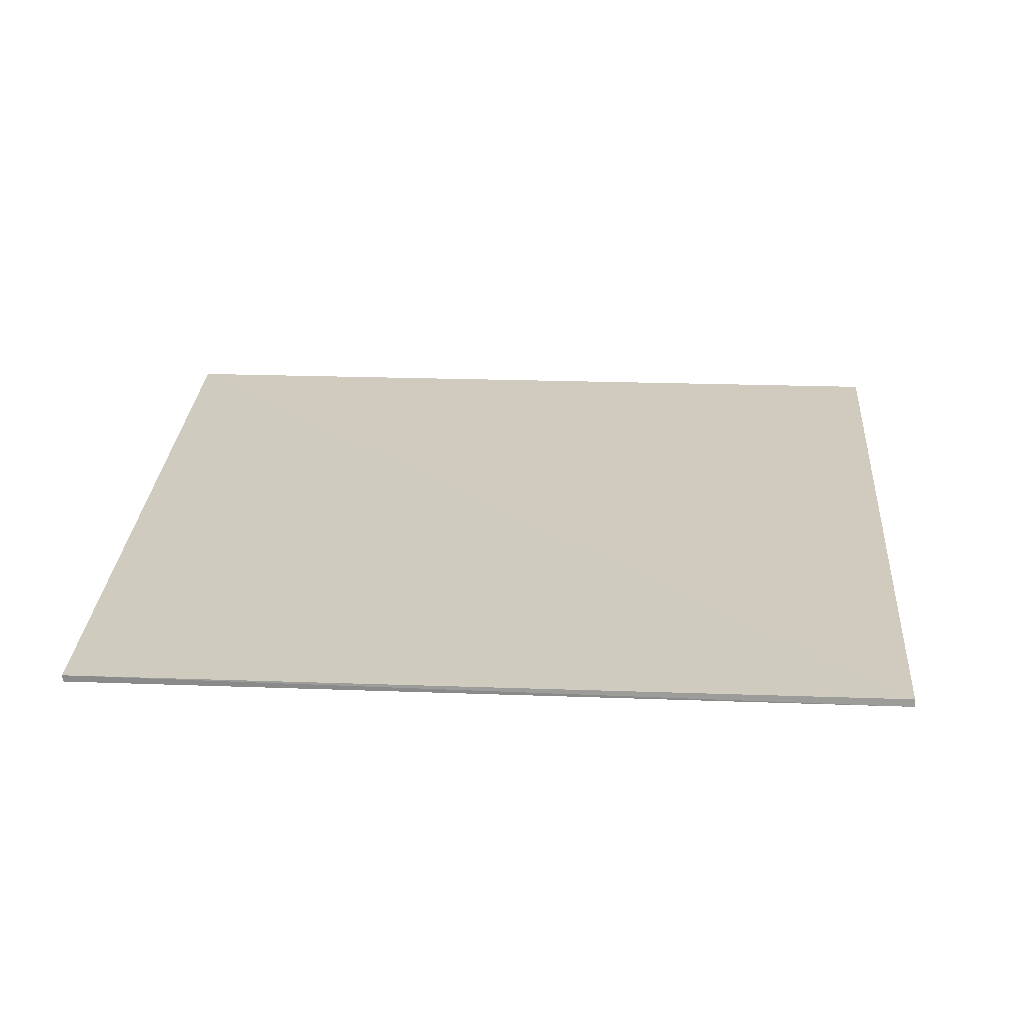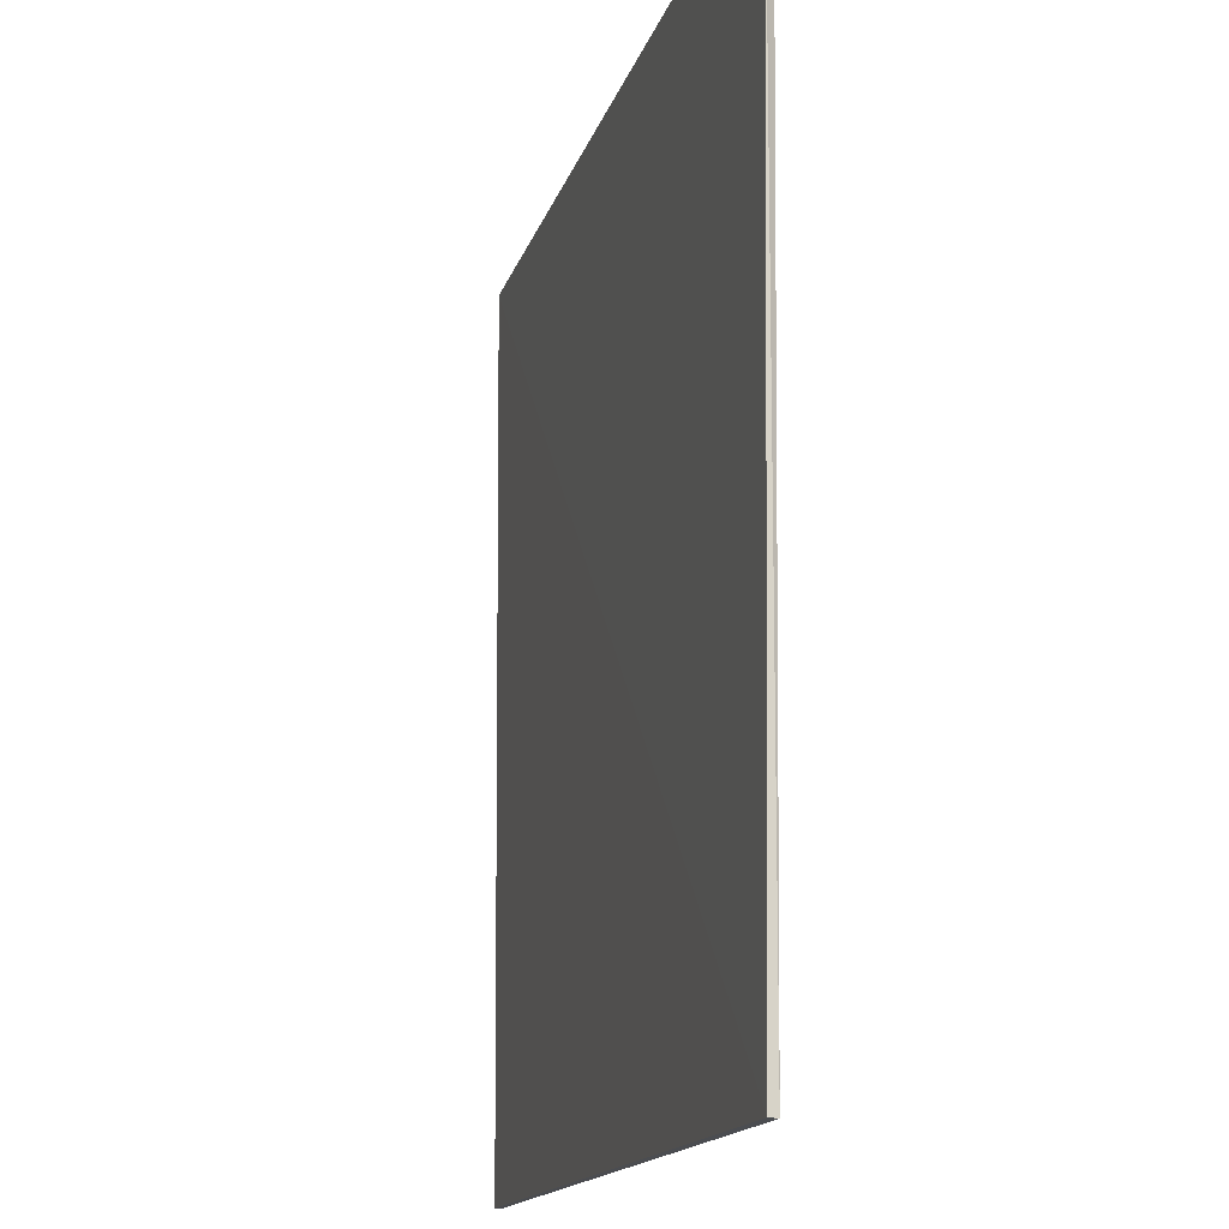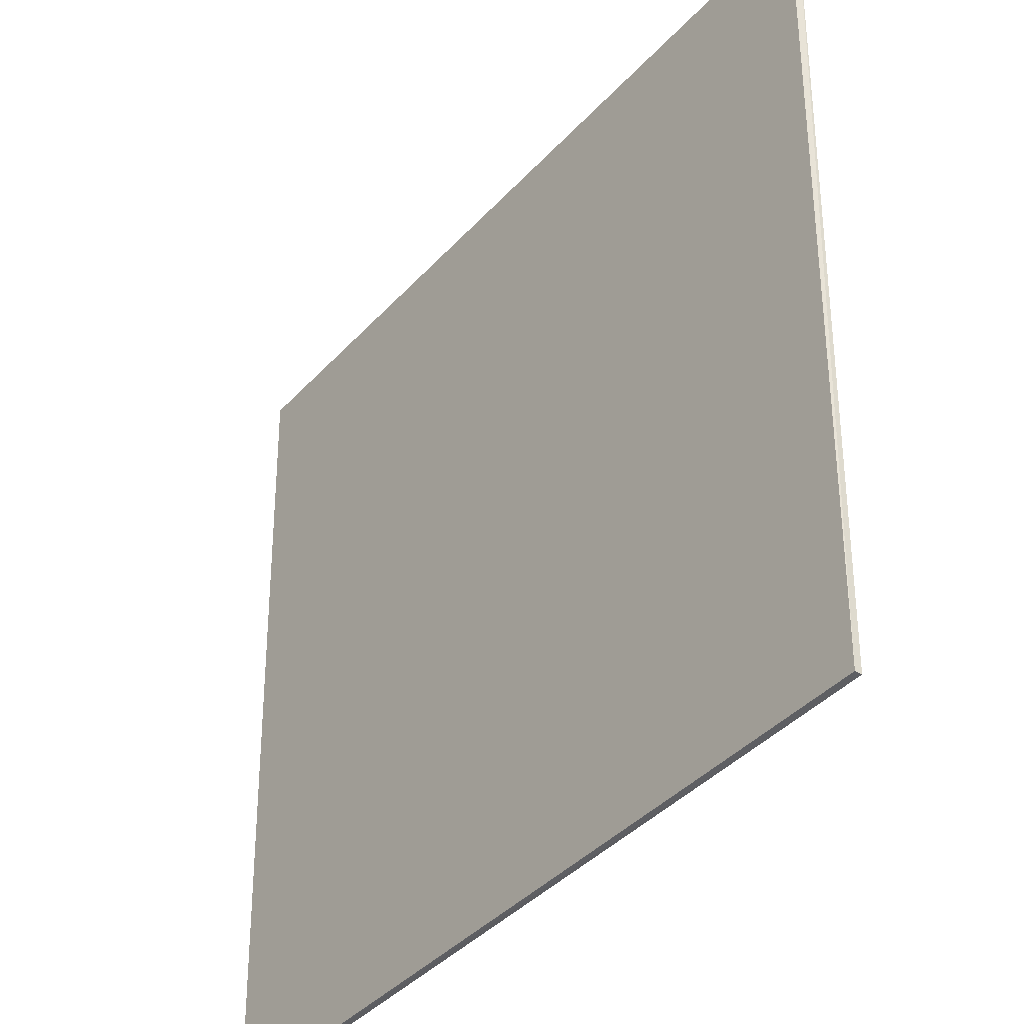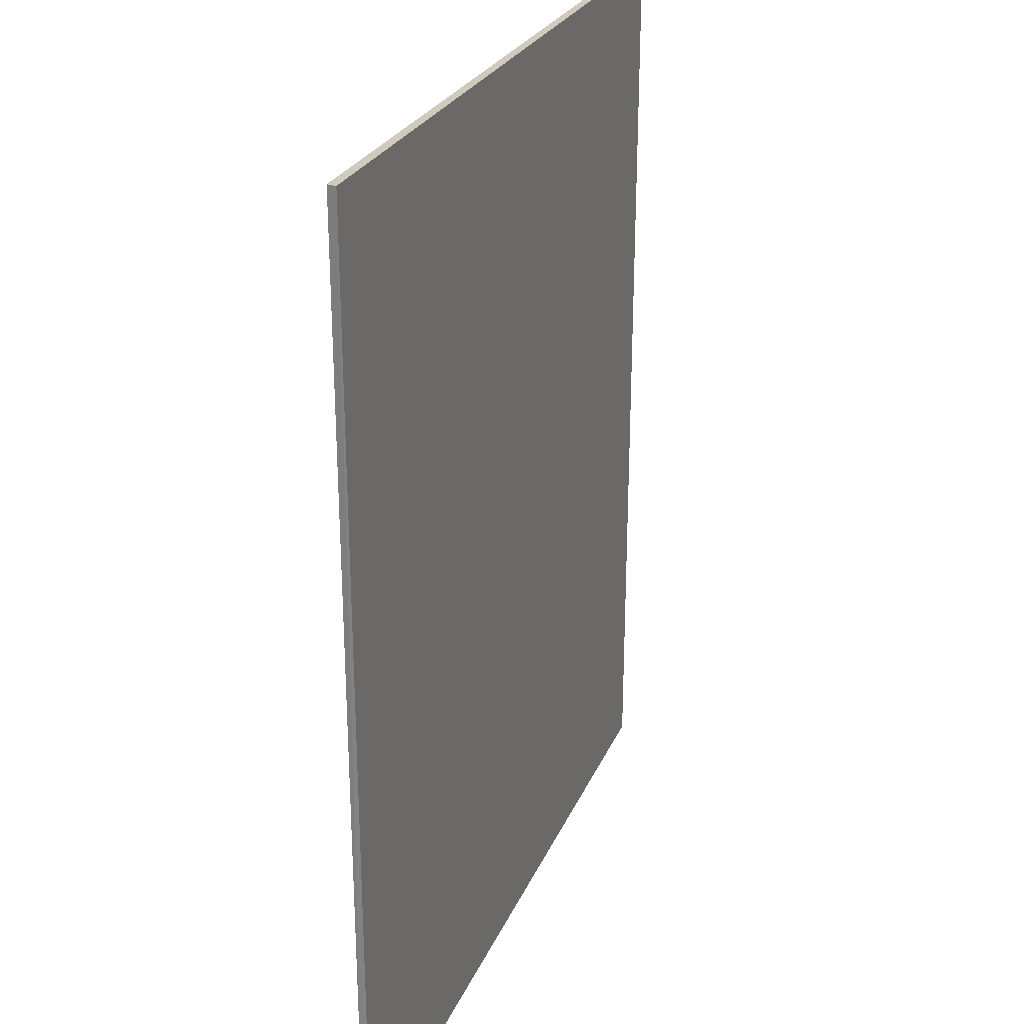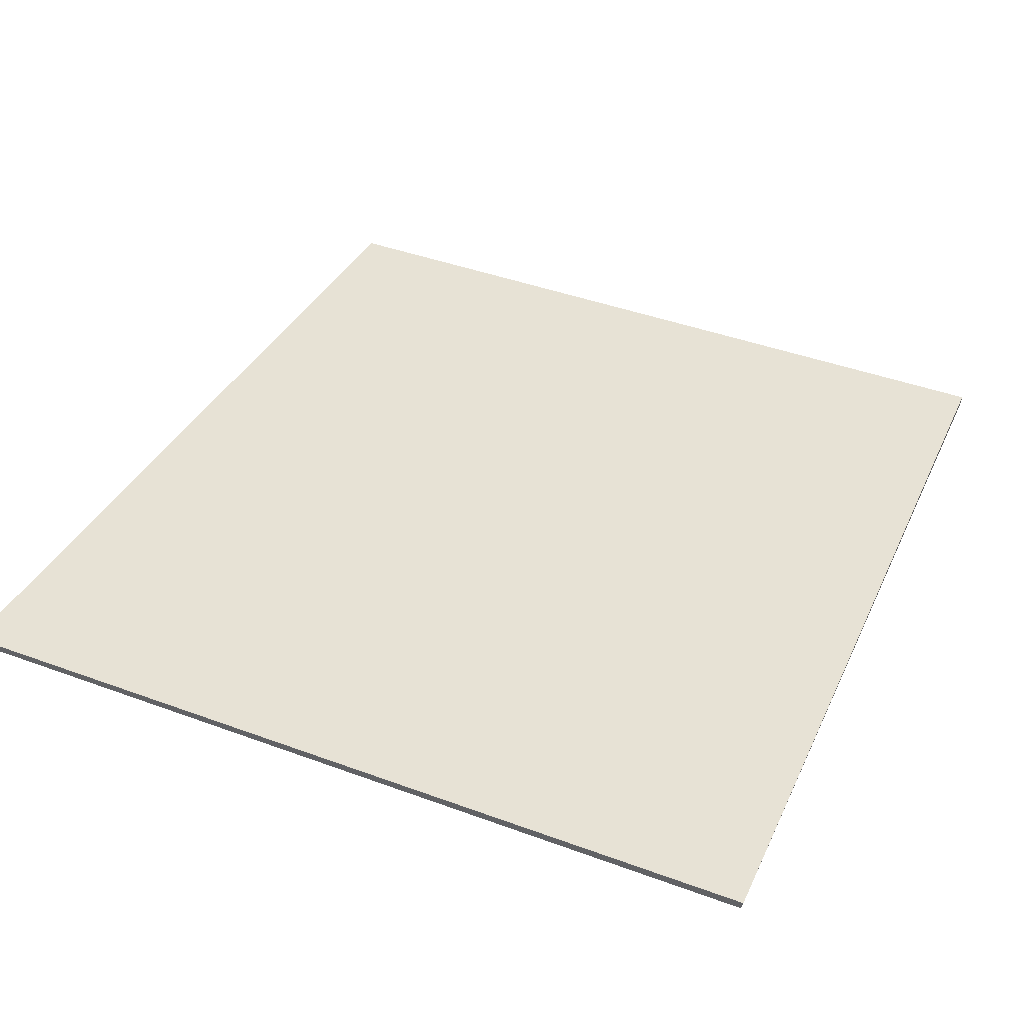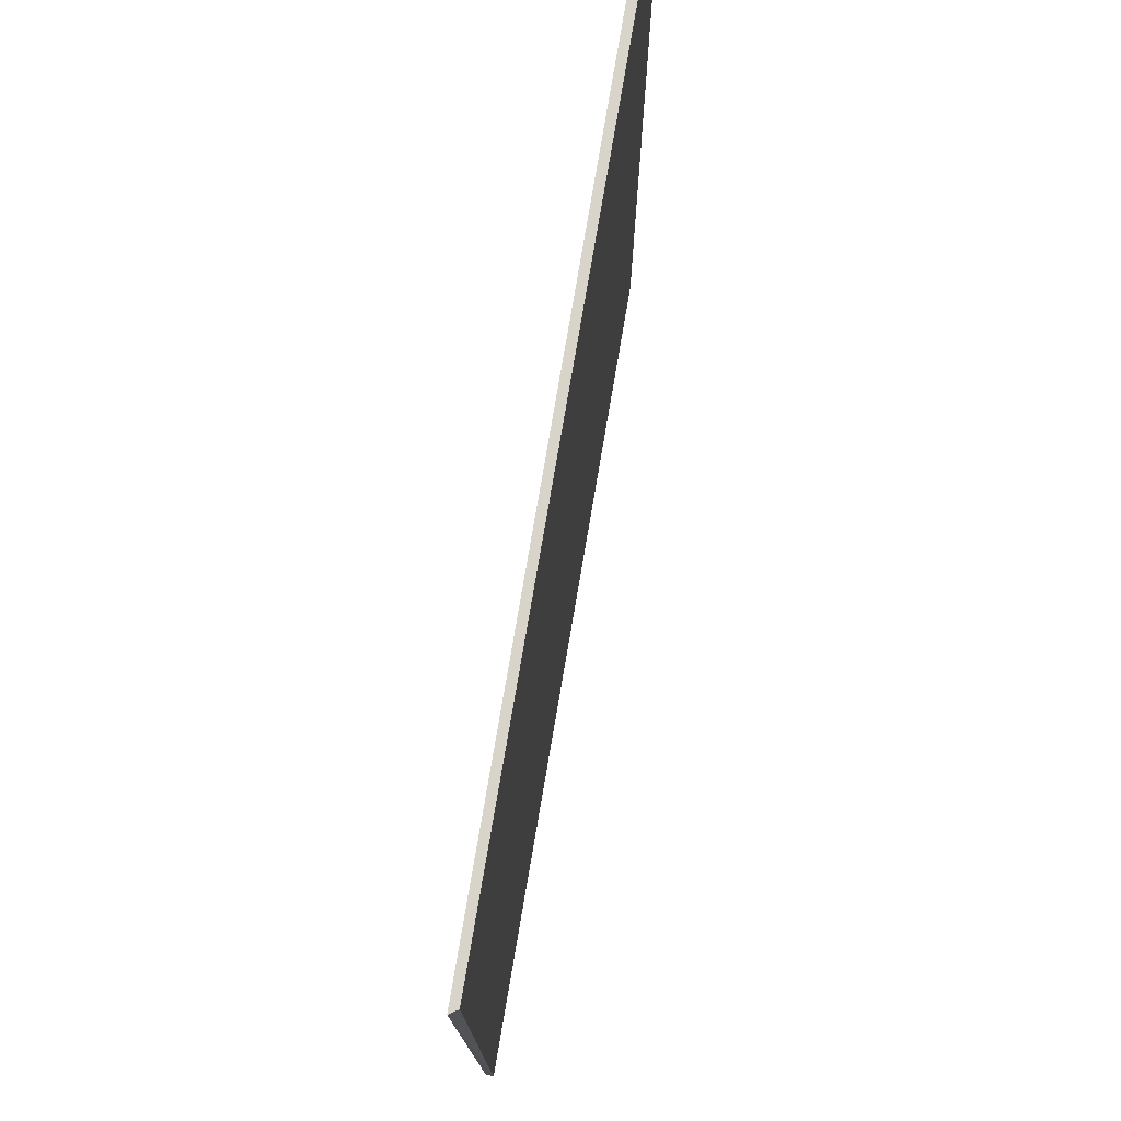
<metadata>
{"format":"obj","ext":"obj","renderer":"f3d","projection":"perspective","resolution":1024,"background":"white","views":[{"elev":23.7,"azim":3.1,"up":"+Z"},{"elev":-15.5,"azim":75.9,"up":"+Y"},{"elev":-39.7,"azim":-127.6,"up":"+Y"},{"elev":23.1,"azim":-72.6,"up":"+Y"},{"elev":40.1,"azim":-155.5,"up":"+Z"},{"elev":75.0,"azim":99.6,"up":"+Y"}]}
</metadata>
<code>
v 0.1085 -0.4957 -0.03303
v -0.1161 -0.2652 -0.03318
v -0.1105 -0.4939 -0.03526
v -0.1155 -0.2652 -0.03541
v 0.1162 -0.2652 -0.0335
v -0.1106 -0.494 -0.03341
v 0.1086 -0.4958 -0.03511
v 0.1148 -0.2652 -0.03555
f 3 2 4
f 5 2 1
f 6 1 2
f 6 2 3
f 7 5 1
f 7 6 3
f 7 1 6
f 8 7 3
f 8 3 4
f 8 5 7
f 8 4 2
f 8 2 5

</code>
